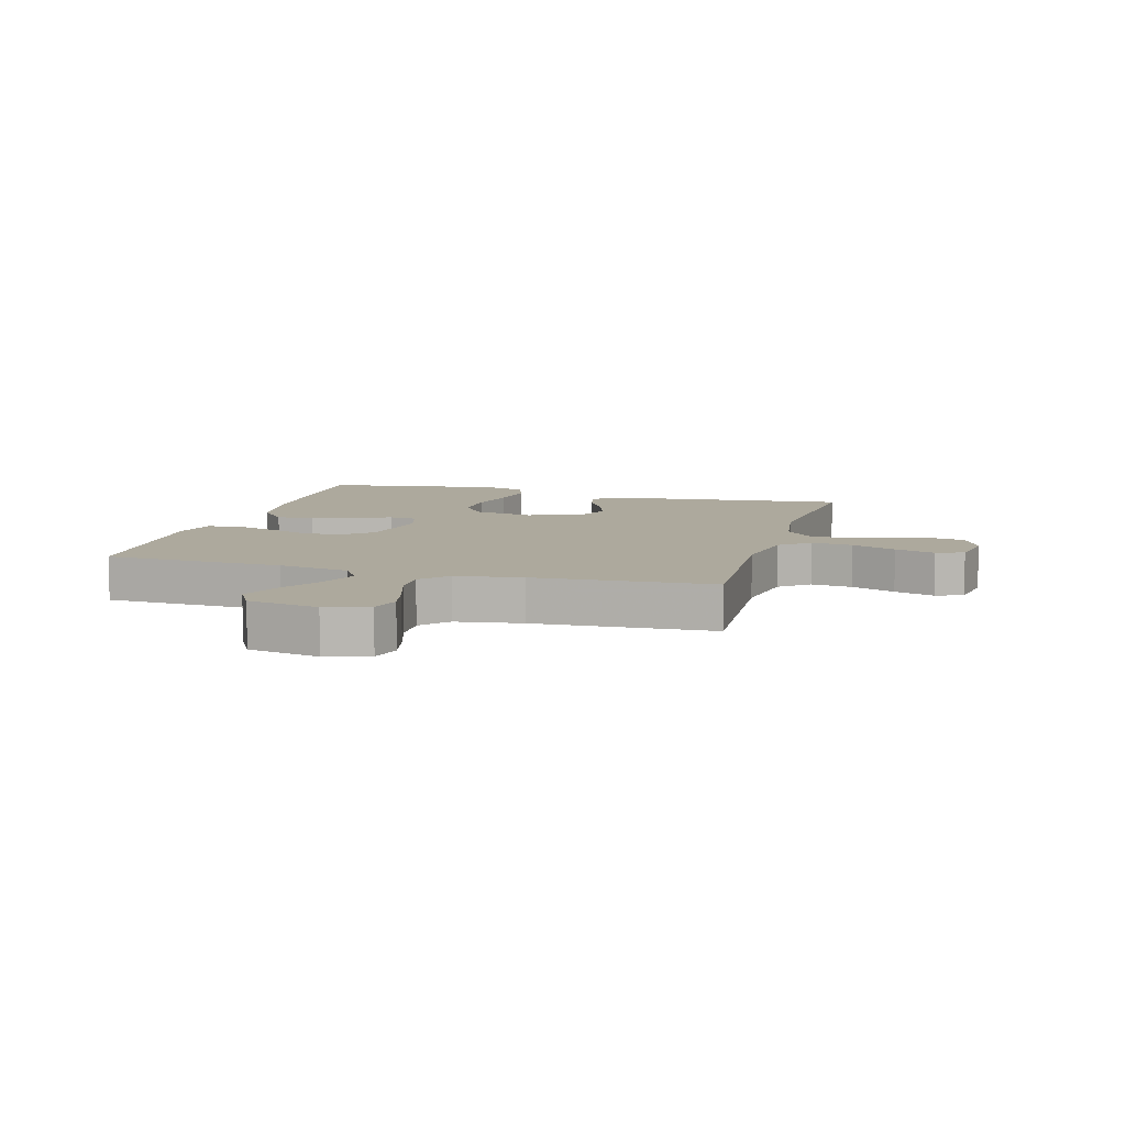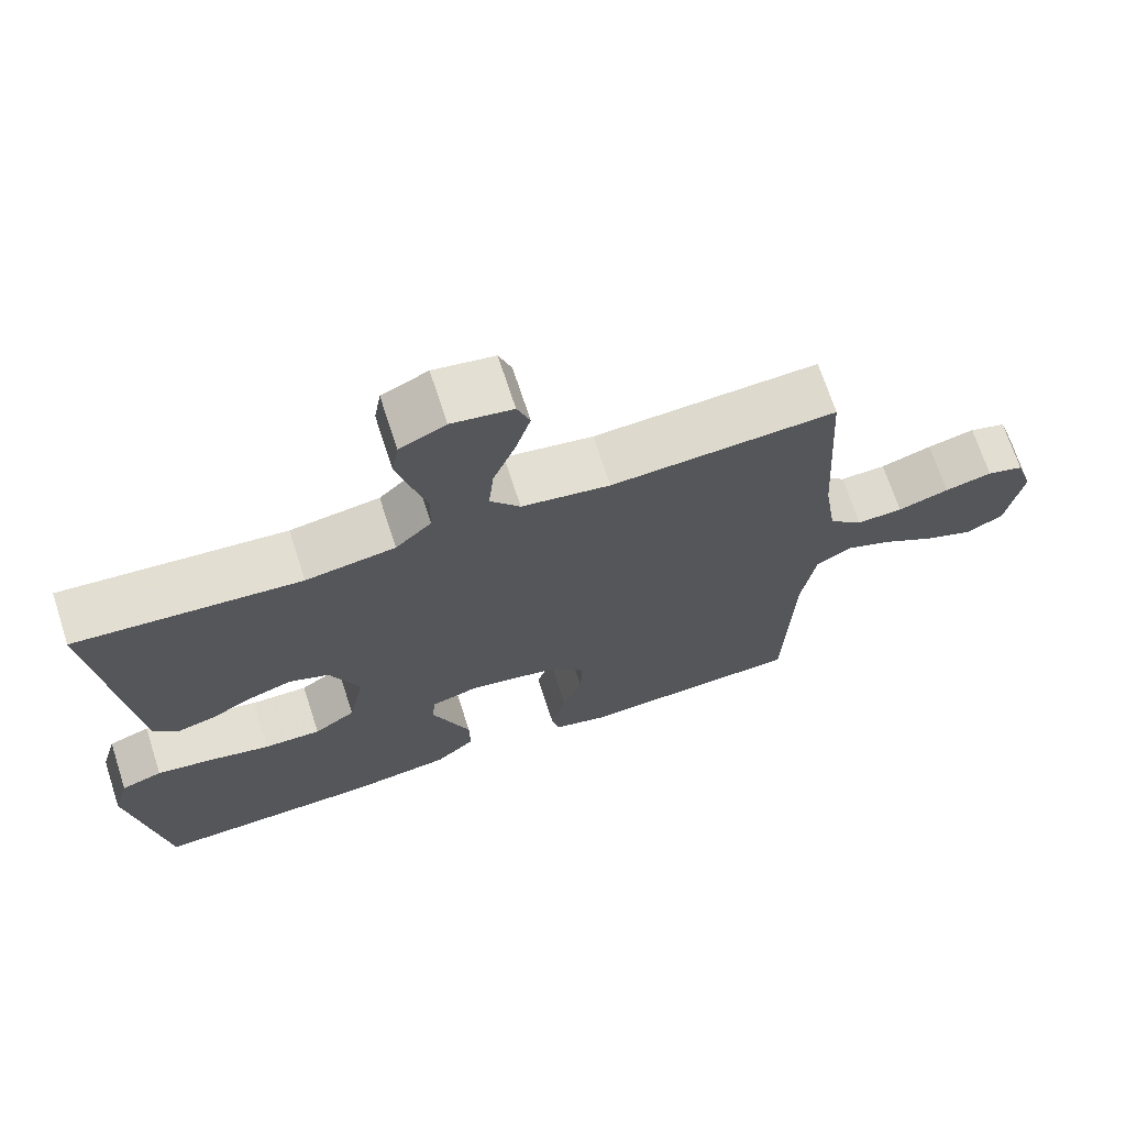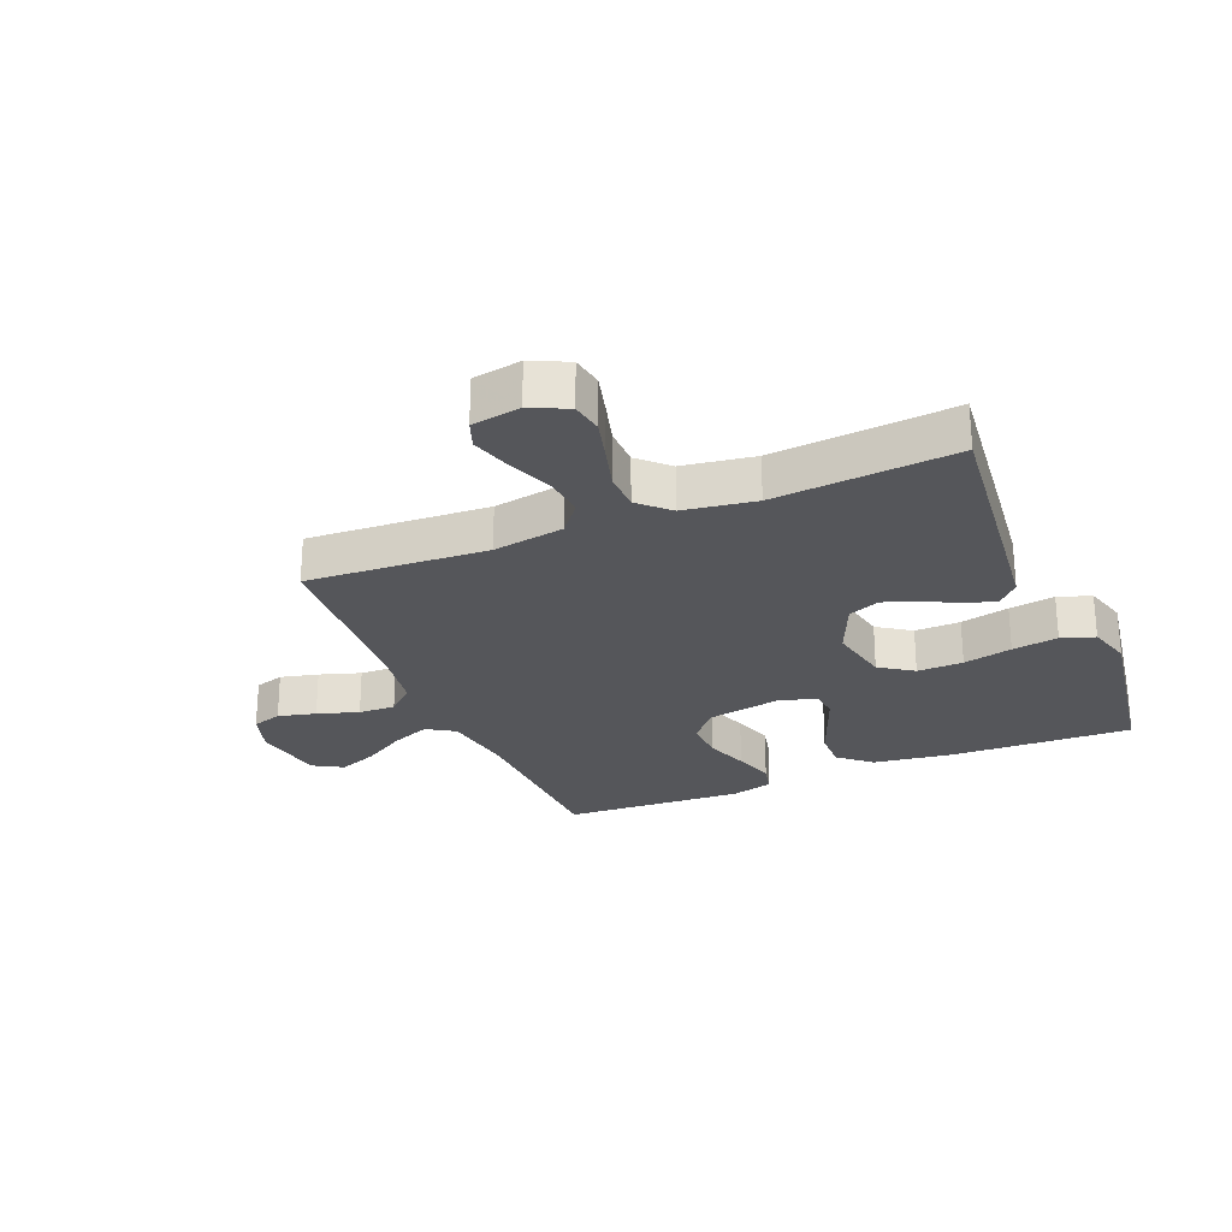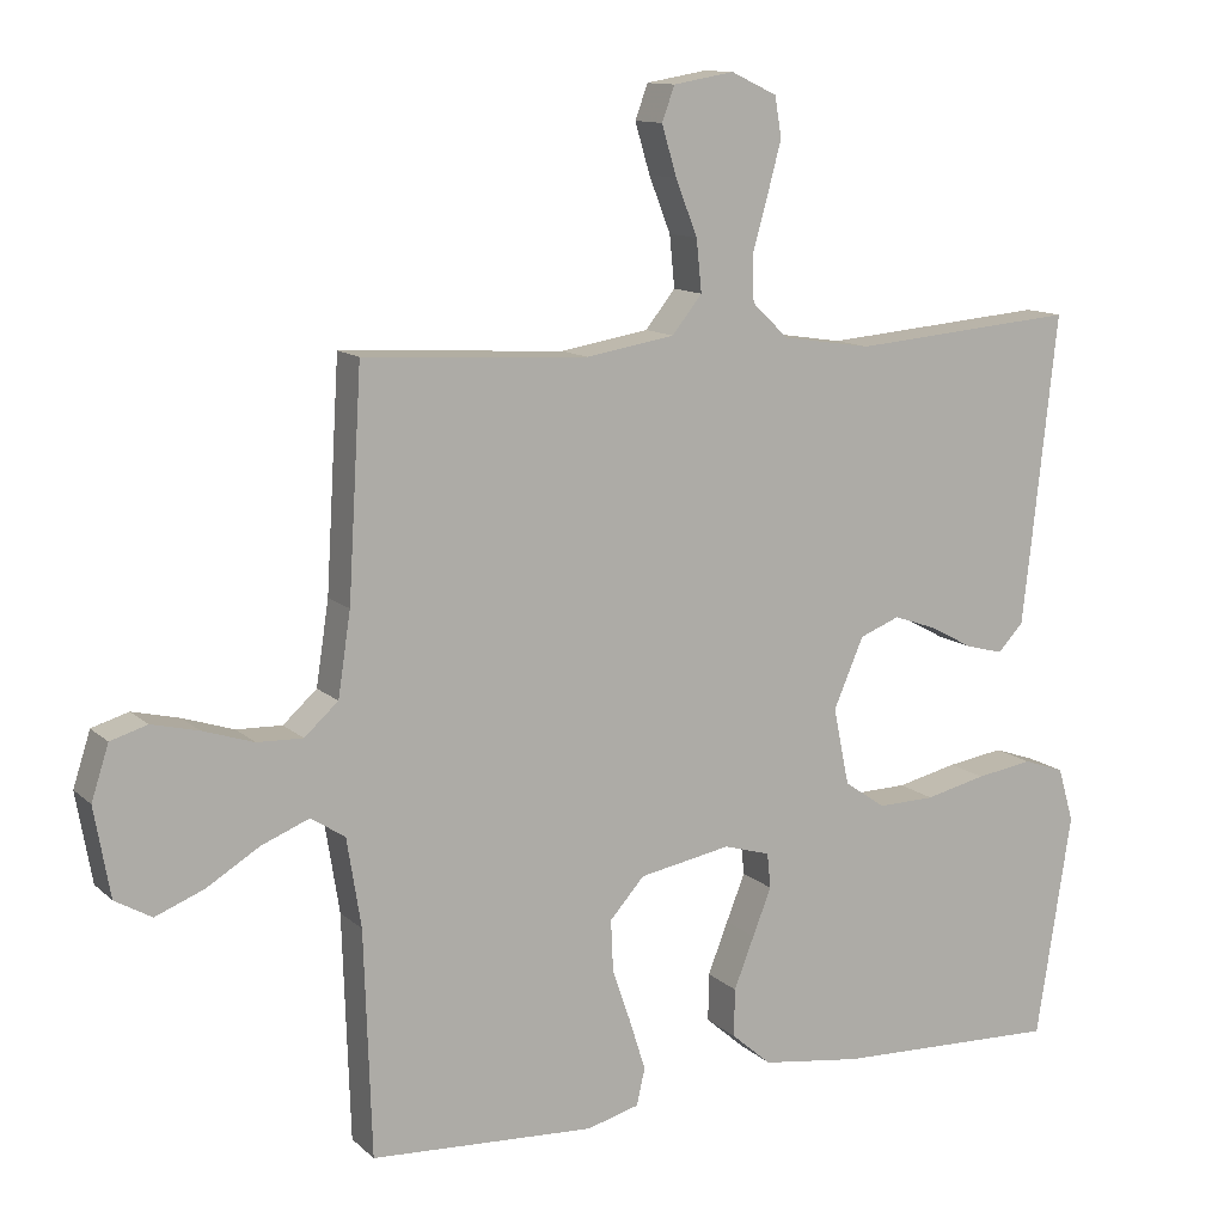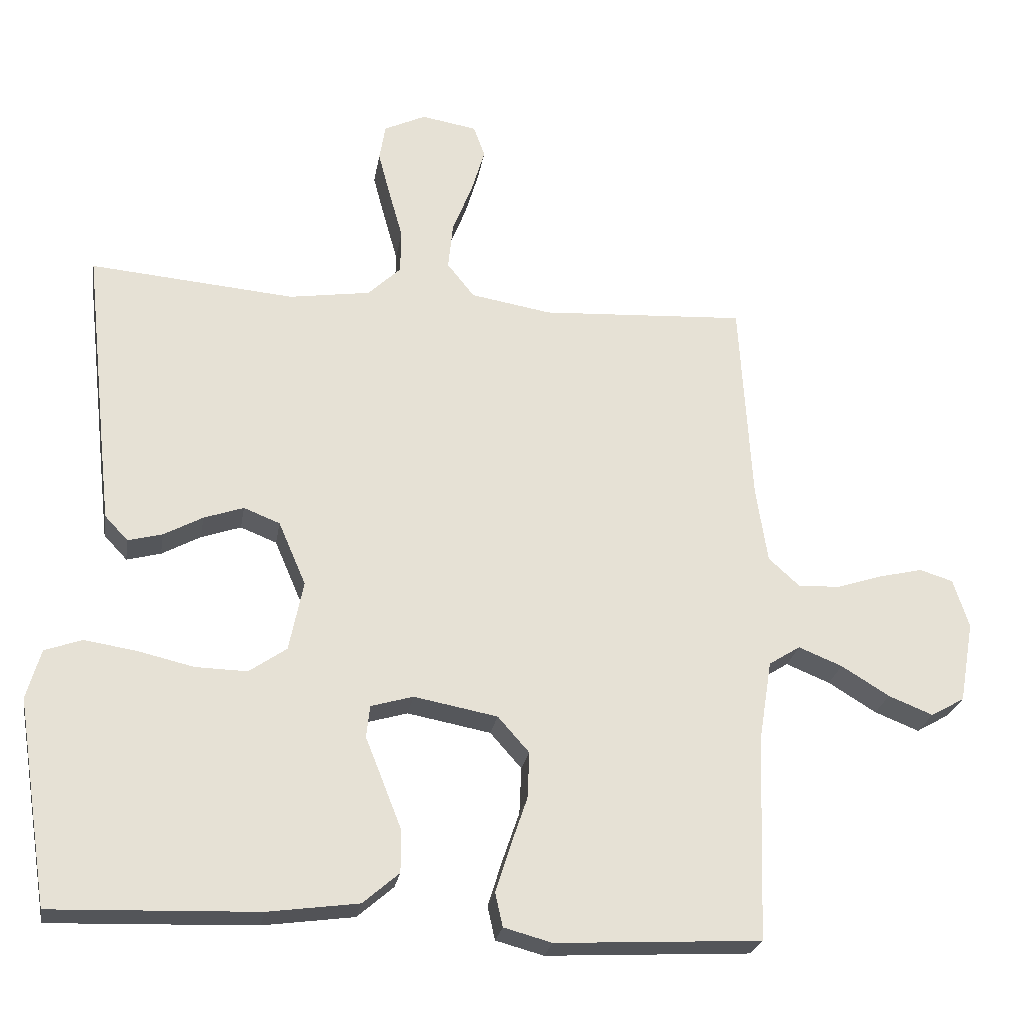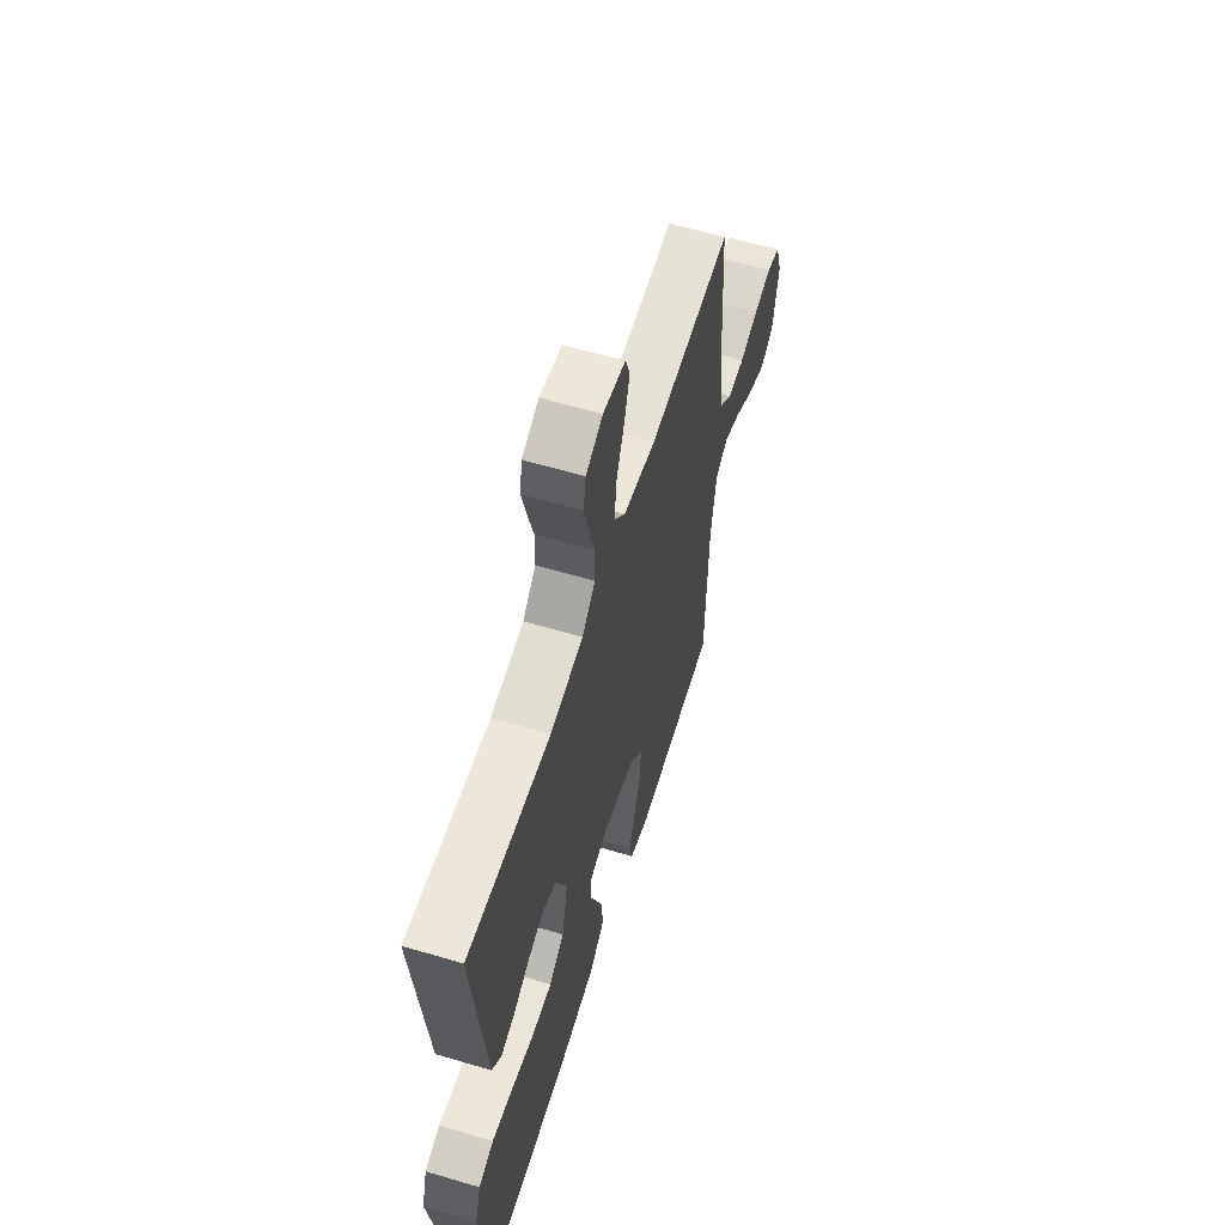
<metadata>
{"format":"obj","ext":"obj","renderer":"f3d","projection":"perspective","resolution":1024,"background":"white","views":[{"elev":8.8,"azim":-74.1,"up":"+Y"},{"elev":69.8,"azim":162.0,"up":"+Z"},{"elev":-26.0,"azim":22.5,"up":"+Y"},{"elev":11.9,"azim":-27.3,"up":"+Z"},{"elev":-24.8,"azim":170.7,"up":"+Z"},{"elev":59.7,"azim":107.0,"up":"+Z"}]}
</metadata>
<code>
v -0.5 0.07 -0.5
v -0.51 0.07 -0.2
v -0.529 0.07 -0.081
v -0.575 0.07 -0.052
v -0.639 0.07 -0.078
v -0.709 0.07 -0.121
v -0.774 0.07 -0.147
v -0.823 0.07 -0.119
v -0.844 0.07 0
v -0.821 0.07 0.072
v -0.772 0.07 0.087
v -0.709 0.07 0.072
v -0.641 0.07 0.05
v -0.58 0.07 0.048
v -0.535 0.07 0.089
v -0.518 0.07 0.2
v -0.5 0.07 0.5
v -0.2 0.07 0.483
v -0.082 0.07 0.503
v -0.042 0.07 0.553
v -0.049 0.07 0.622
v -0.078 0.07 0.696
v -0.098 0.07 0.763
v -0.081 0.07 0.809
v 0 0.07 0.823
v 0.061 0.07 0.794
v 0.07 0.07 0.741
v 0.052 0.07 0.673
v 0.032 0.07 0.602
v 0.033 0.07 0.538
v 0.081 0.07 0.492
v 0.2 0.07 0.474
v 0.5 0.07 0.5
v 0.467 0.07 0.2
v 0.454 0.07 0.086
v 0.42 0.07 0.05
v 0.37 0.07 0.063
v 0.313 0.07 0.094
v 0.255 0.07 0.114
v 0.202 0.07 0.093
v 0.162 0.07 0
v 0.183 0.07 -0.103
v 0.238 0.07 -0.141
v 0.314 0.07 -0.139
v 0.395 0.07 -0.12
v 0.471 0.07 -0.108
v 0.526 0.07 -0.127
v 0.547 0.07 -0.2
v 0.5 0.07 -0.5
v 0.2 0.07 -0.49
v 0.067 0.07 -0.472
v 0.014 0.07 -0.426
v 0.015 0.07 -0.362
v 0.042 0.07 -0.293
v 0.067 0.07 -0.23
v 0.062 0.07 -0.183
v 0 0.07 -0.165
v -0.122 0.07 -0.188
v -0.168 0.07 -0.24
v -0.165 0.07 -0.308
v -0.14 0.07 -0.381
v -0.119 0.07 -0.448
v -0.13 0.07 -0.497
v -0.2 0.07 -0.516
v -0.5 0 -0.5
v -0.51 0 -0.2
v -0.529 0 -0.081
v -0.575 0 -0.052
v -0.639 0 -0.078
v -0.709 0 -0.121
v -0.774 0 -0.147
v -0.823 0 -0.119
v -0.844 0 0
v -0.821 0 0.072
v -0.772 0 0.087
v -0.709 0 0.072
v -0.641 0 0.05
v -0.58 0 0.048
v -0.535 0 0.089
v -0.518 0 0.2
v -0.5 0 0.5
v -0.2 0 0.483
v -0.082 0 0.503
v -0.042 0 0.553
v -0.049 0 0.622
v -0.078 0 0.696
v -0.098 0 0.763
v -0.081 0 0.809
v 0 0 0.823
v 0.061 0 0.794
v 0.07 0 0.741
v 0.052 0 0.673
v 0.032 0 0.602
v 0.033 0 0.538
v 0.081 0 0.492
v 0.2 0 0.474
v 0.5 0 0.5
v 0.467 0 0.2
v 0.454 0 0.086
v 0.42 0 0.05
v 0.37 0 0.063
v 0.313 0 0.094
v 0.255 0 0.114
v 0.202 0 0.093
v 0.162 0 0
v 0.183 0 -0.103
v 0.238 0 -0.141
v 0.314 0 -0.139
v 0.395 0 -0.12
v 0.471 0 -0.108
v 0.526 0 -0.127
v 0.547 0 -0.2
v 0.5 0 -0.5
v 0.2 0 -0.49
v 0.067 0 -0.472
v 0.014 0 -0.426
v 0.015 0 -0.362
v 0.042 0 -0.293
v 0.067 0 -0.23
v 0.062 0 -0.183
v 0 0 -0.165
v -0.122 0 -0.188
v -0.168 0 -0.24
v -0.165 0 -0.308
v -0.14 0 -0.381
v -0.119 0 -0.448
v -0.13 0 -0.497
v -0.2 0 -0.516
f 63 64 1 2
f 60 61 62 63
f 60 63 2 3
f 59 60 3 4
f 58 59 4
f 57 58 4
f 52 53 54 55
f 50 51 52 55
f 50 55 56
f 49 50 56
f 48 49 56
f 47 48 56 57
f 44 45 46 47
f 35 36 37 38
f 35 38 39
f 32 33 34 35
f 31 32 35 39
f 30 31 39 40
f 26 27 28 29
f 24 25 26 29
f 24 29 30
f 21 22 23 24
f 21 24 30 40
f 16 17 18
f 15 16 18 19
f 10 11 12 13
f 8 9 10 13
f 8 13 14
f 5 6 7 8
f 4 5 8 14
f 57 4 14 15
f 44 47 57
f 43 44 57
f 42 43 57 15
f 20 21 40 41
f 19 20 41 42
f 15 19 42
f 66 65 128 127
f 127 126 125 124
f 67 66 127 124
f 68 67 124 123
f 68 123 122
f 68 122 121
f 119 118 117 116
f 119 116 115 114
f 120 119 114
f 120 114 113
f 120 113 112
f 121 120 112 111
f 111 110 109 108
f 102 101 100 99
f 103 102 99
f 99 98 97 96
f 103 99 96 95
f 104 103 95 94
f 93 92 91 90
f 93 90 89 88
f 94 93 88
f 88 87 86 85
f 104 94 88 85
f 82 81 80
f 83 82 80 79
f 77 76 75 74
f 77 74 73 72
f 78 77 72
f 72 71 70 69
f 78 72 69 68
f 79 78 68 121
f 121 111 108
f 121 108 107
f 79 121 107 106
f 105 104 85 84
f 106 105 84 83
f 106 83 79
f 1 65 66 2
f 2 66 67 3
f 3 67 68 4
f 4 68 69 5
f 5 69 70 6
f 6 70 71 7
f 7 71 72 8
f 8 72 73 9
f 9 73 74 10
f 10 74 75 11
f 11 75 76 12
f 12 76 77 13
f 13 77 78 14
f 14 78 79 15
f 15 79 80 16
f 16 80 81 17
f 17 81 82 18
f 18 82 83 19
f 19 83 84 20
f 20 84 85 21
f 21 85 86 22
f 22 86 87 23
f 23 87 88 24
f 24 88 89 25
f 25 89 90 26
f 26 90 91 27
f 27 91 92 28
f 28 92 93 29
f 29 93 94 30
f 30 94 95 31
f 31 95 96 32
f 32 96 97 33
f 33 97 98 34
f 34 98 99 35
f 35 99 100 36
f 36 100 101 37
f 37 101 102 38
f 38 102 103 39
f 39 103 104 40
f 40 104 105 41
f 41 105 106 42
f 42 106 107 43
f 43 107 108 44
f 44 108 109 45
f 45 109 110 46
f 46 110 111 47
f 47 111 112 48
f 48 112 113 49
f 49 113 114 50
f 50 114 115 51
f 51 115 116 52
f 52 116 117 53
f 53 117 118 54
f 54 118 119 55
f 55 119 120 56
f 56 120 121 57
f 57 121 122 58
f 58 122 123 59
f 59 123 124 60
f 60 124 125 61
f 61 125 126 62
f 62 126 127 63
f 63 127 128 64
f 64 128 65 1

</code>
